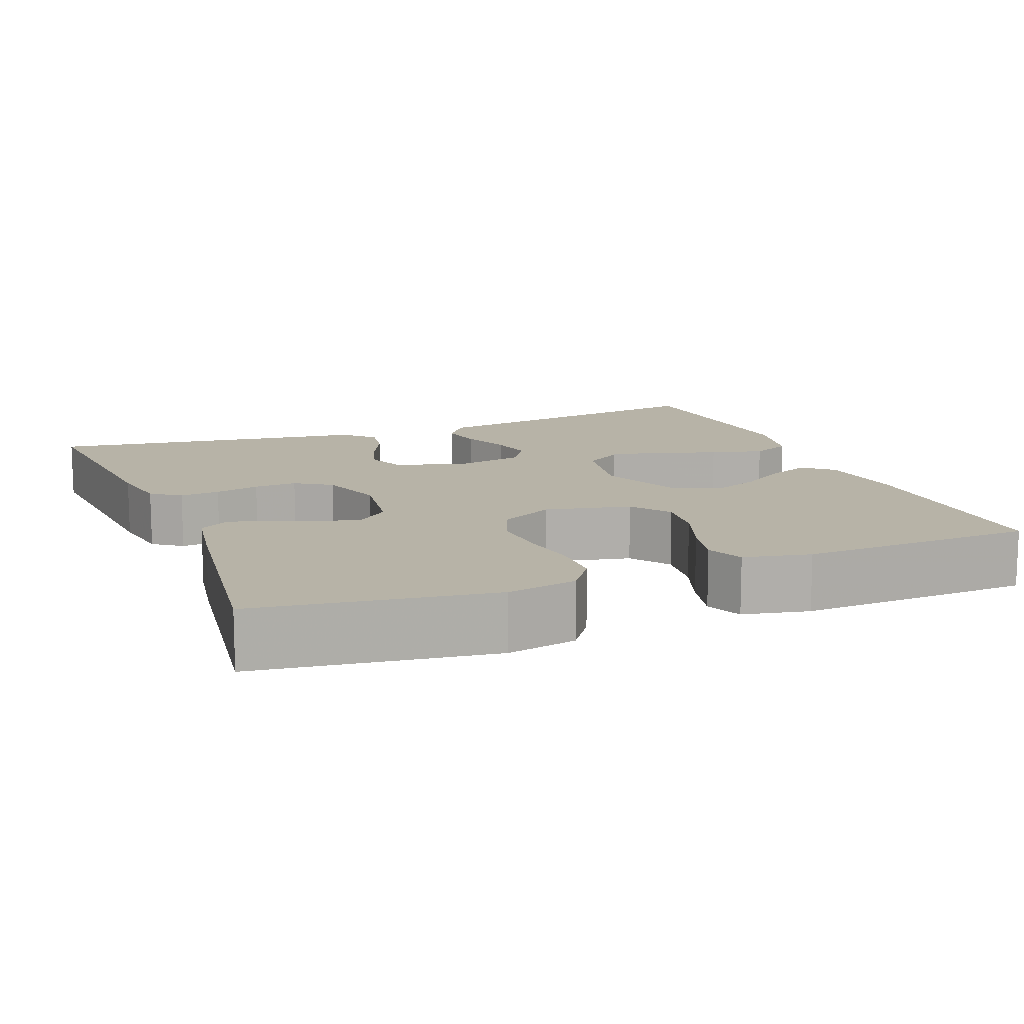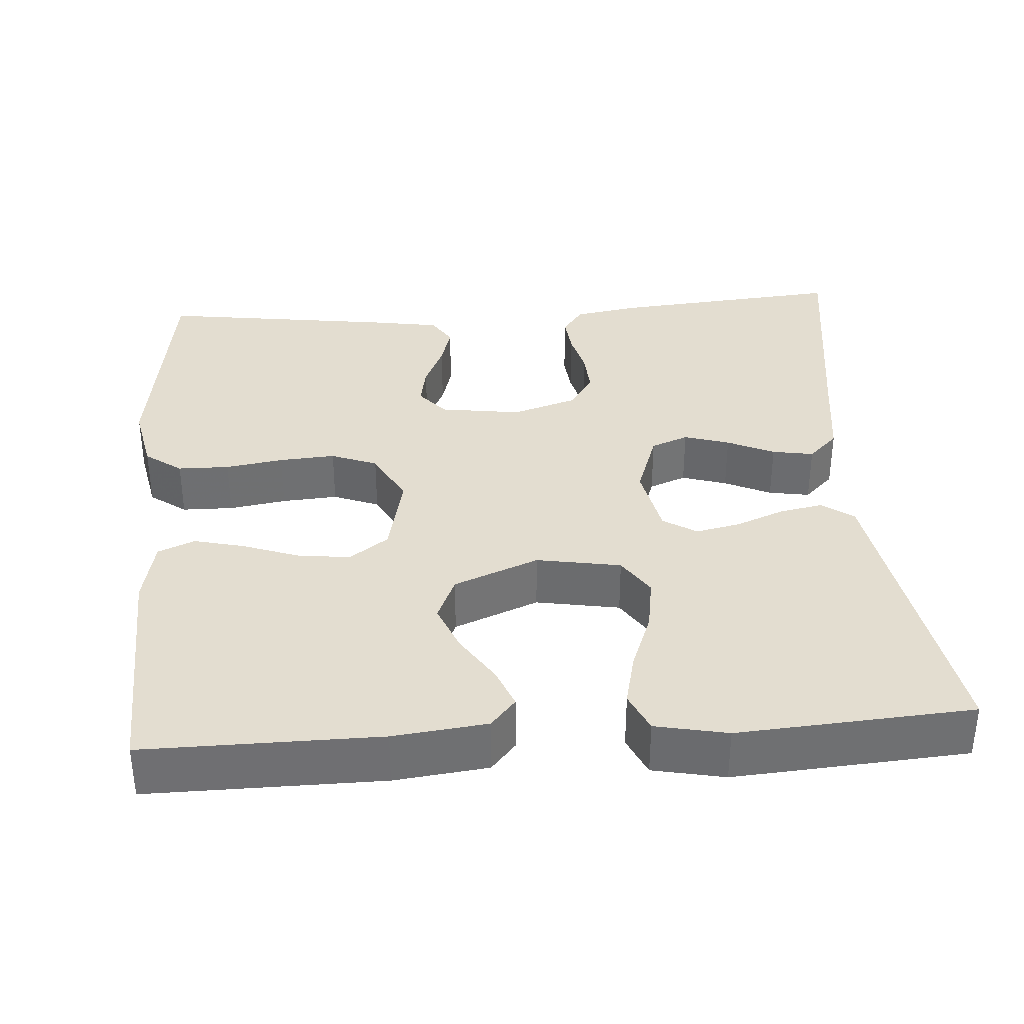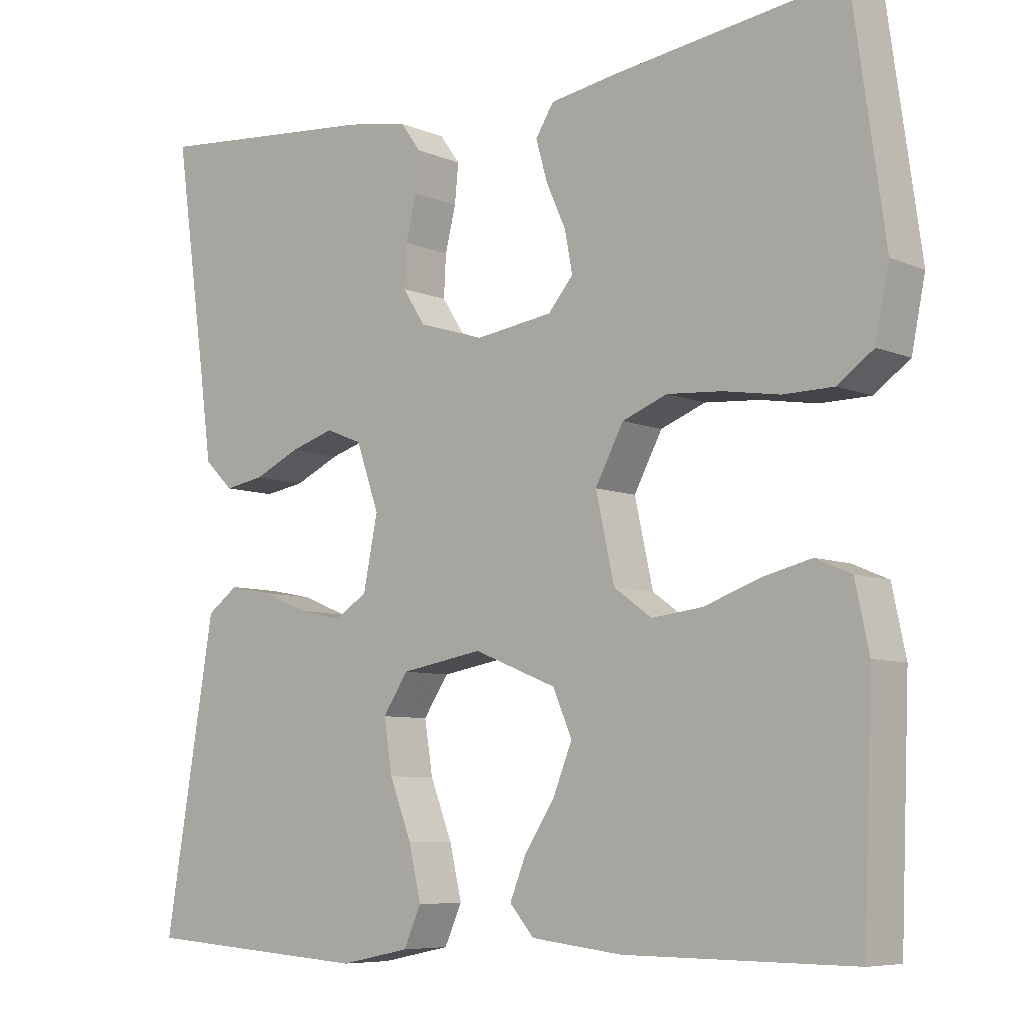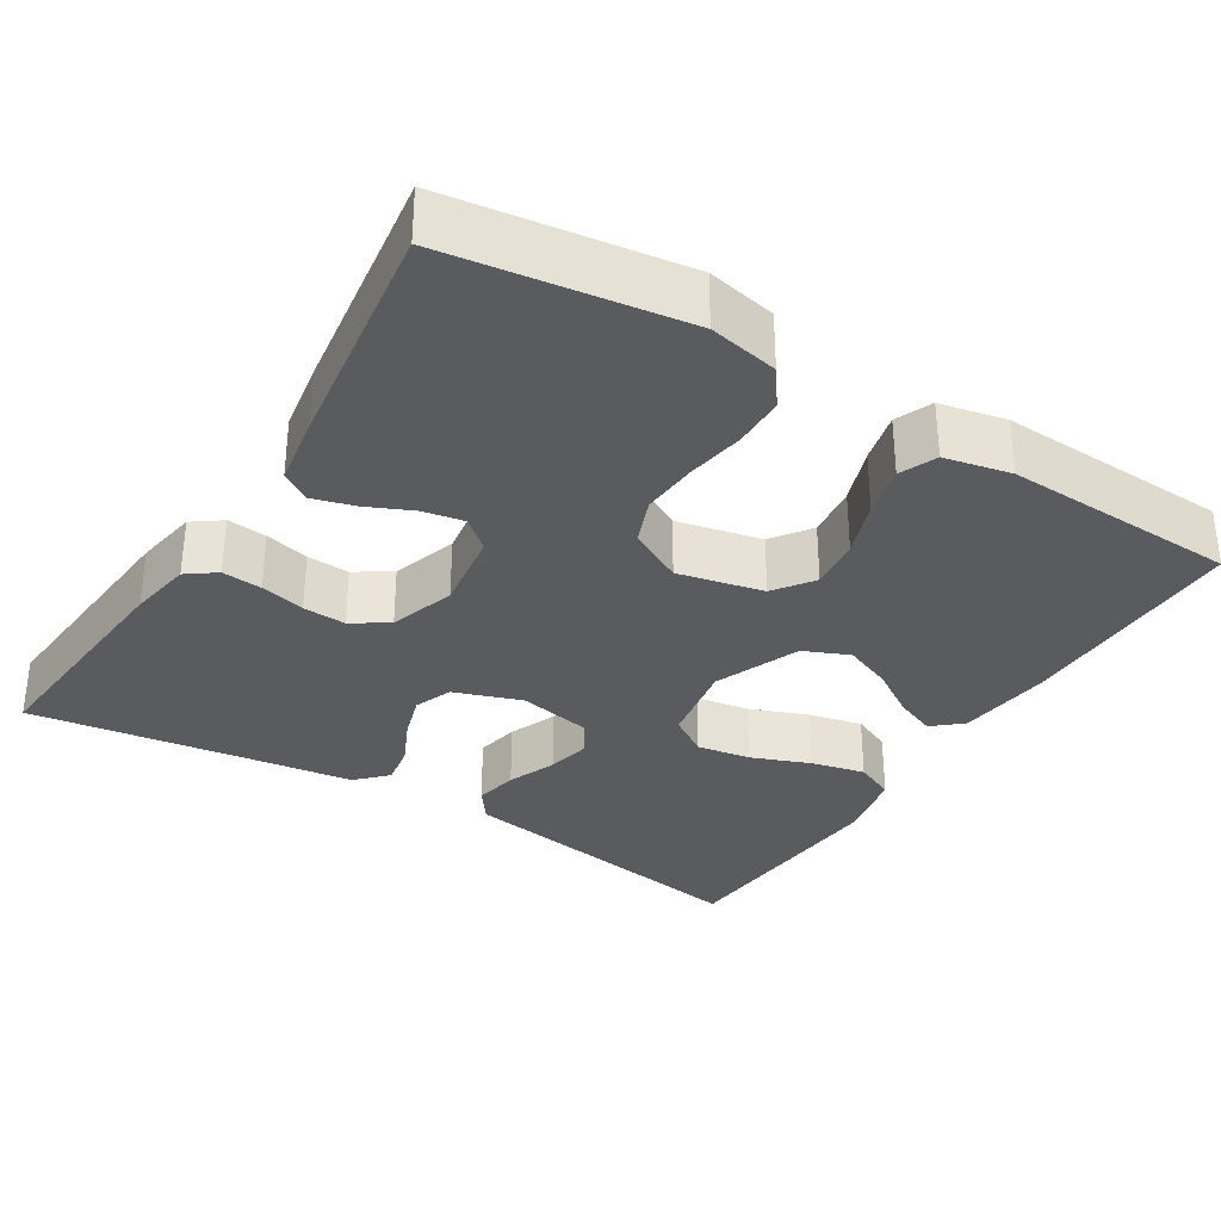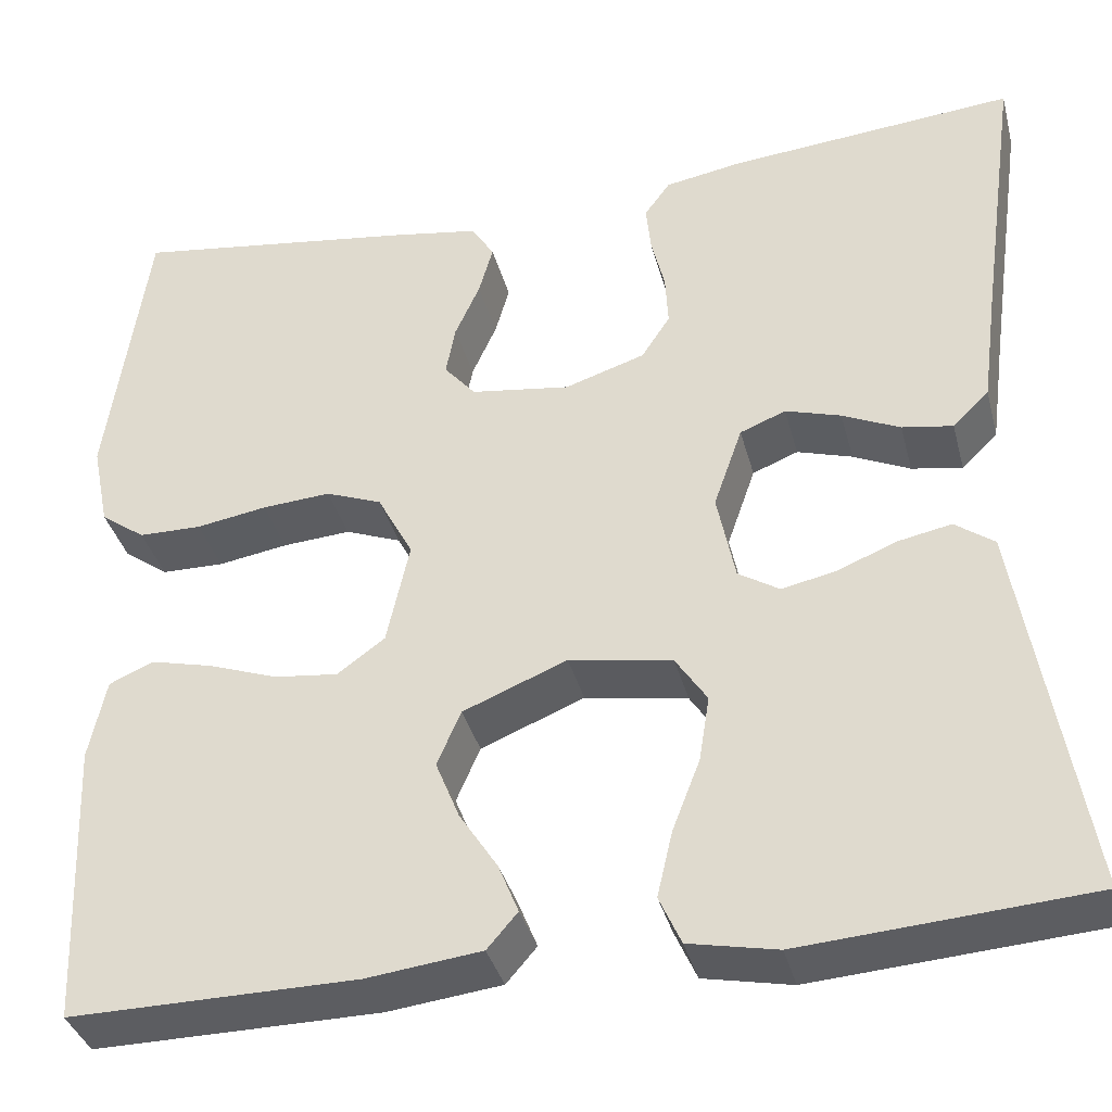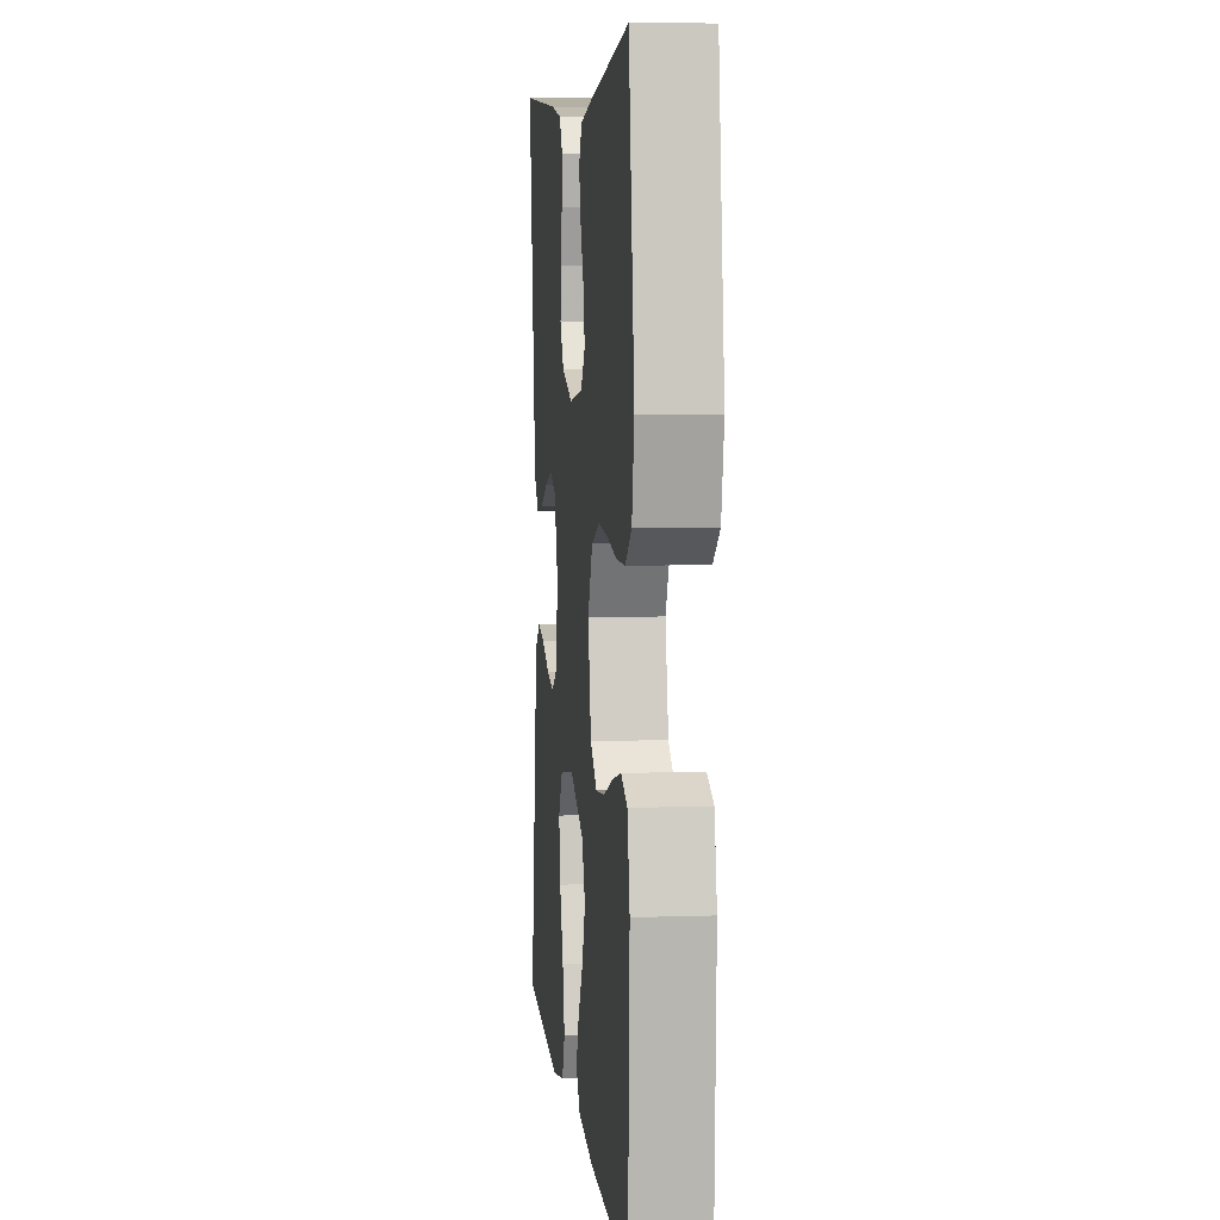
<metadata>
{"format":"obj","ext":"obj","renderer":"f3d","projection":"perspective","resolution":1024,"background":"white","views":[{"elev":12.6,"azim":68.4,"up":"+Y"},{"elev":35.6,"azim":175.9,"up":"+Y"},{"elev":-7.2,"azim":39.9,"up":"+Z"},{"elev":-32.6,"azim":58.2,"up":"+Y"},{"elev":-36.7,"azim":-165.6,"up":"+Z"},{"elev":6.5,"azim":84.1,"up":"+Z"}]}
</metadata>
<code>
v -0.5 0.07 0.5
v -0.2 0.07 0.474
v -0.119 0.07 0.46
v -0.092 0.07 0.423
v -0.097 0.07 0.372
v -0.111 0.07 0.315
v -0.114 0.07 0.26
v -0.084 0.07 0.214
v 0 0.07 0.187
v 0.104 0.07 0.202
v 0.137 0.07 0.241
v 0.127 0.07 0.294
v 0.101 0.07 0.352
v 0.086 0.07 0.405
v 0.11 0.07 0.443
v 0.2 0.07 0.458
v 0.5 0.07 0.5
v 0.542 0.07 0.2
v 0.524 0.07 0.111
v 0.477 0.07 0.077
v 0.411 0.07 0.076
v 0.337 0.07 0.088
v 0.265 0.07 0.093
v 0.206 0.07 0.07
v 0.169 0.07 0
v 0.193 0.07 -0.109
v 0.243 0.07 -0.145
v 0.31 0.07 -0.137
v 0.382 0.07 -0.111
v 0.447 0.07 -0.095
v 0.494 0.07 -0.115
v 0.512 0.07 -0.2
v 0.5 0.07 -0.5
v 0.2 0.07 -0.498
v 0.08 0.07 -0.484
v 0.048 0.07 -0.447
v 0.069 0.07 -0.395
v 0.109 0.07 -0.333
v 0.134 0.07 -0.271
v 0.109 0.07 -0.213
v 0 0.07 -0.169
v -0.108 0.07 -0.188
v -0.141 0.07 -0.238
v -0.13 0.07 -0.307
v -0.101 0.07 -0.382
v -0.085 0.07 -0.451
v -0.108 0.07 -0.502
v -0.2 0.07 -0.521
v -0.5 0.07 -0.5
v -0.45 0.07 -0.2
v -0.434 0.07 -0.103
v -0.393 0.07 -0.073
v -0.337 0.07 -0.084
v -0.275 0.07 -0.109
v -0.218 0.07 -0.121
v -0.175 0.07 -0.094
v -0.156 0.07 0
v -0.186 0.07 0.086
v -0.234 0.07 0.105
v -0.292 0.07 0.087
v -0.352 0.07 0.059
v -0.405 0.07 0.05
v -0.443 0.07 0.087
v -0.458 0.07 0.2
v -0.5 0 0.5
v -0.2 0 0.474
v -0.119 0 0.46
v -0.092 0 0.423
v -0.097 0 0.372
v -0.111 0 0.315
v -0.114 0 0.26
v -0.084 0 0.214
v 0 0 0.187
v 0.104 0 0.202
v 0.137 0 0.241
v 0.127 0 0.294
v 0.101 0 0.352
v 0.086 0 0.405
v 0.11 0 0.443
v 0.2 0 0.458
v 0.5 0 0.5
v 0.542 0 0.2
v 0.524 0 0.111
v 0.477 0 0.077
v 0.411 0 0.076
v 0.337 0 0.088
v 0.265 0 0.093
v 0.206 0 0.07
v 0.169 0 0
v 0.193 0 -0.109
v 0.243 0 -0.145
v 0.31 0 -0.137
v 0.382 0 -0.111
v 0.447 0 -0.095
v 0.494 0 -0.115
v 0.512 0 -0.2
v 0.5 0 -0.5
v 0.2 0 -0.498
v 0.08 0 -0.484
v 0.048 0 -0.447
v 0.069 0 -0.395
v 0.109 0 -0.333
v 0.134 0 -0.271
v 0.109 0 -0.213
v 0 0 -0.169
v -0.108 0 -0.188
v -0.141 0 -0.238
v -0.13 0 -0.307
v -0.101 0 -0.382
v -0.085 0 -0.451
v -0.108 0 -0.502
v -0.2 0 -0.521
v -0.5 0 -0.5
v -0.45 0 -0.2
v -0.434 0 -0.103
v -0.393 0 -0.073
v -0.337 0 -0.084
v -0.275 0 -0.109
v -0.218 0 -0.121
v -0.175 0 -0.094
v -0.156 0 0
v -0.186 0 0.086
v -0.234 0 0.105
v -0.292 0 0.087
v -0.352 0 0.059
v -0.405 0 0.05
v -0.443 0 0.087
v -0.458 0 0.2
f 61 62 63 64
f 60 61 64 1
f 59 60 1 2
f 58 59 2 3
f 57 58 3
f 51 52 53 54
f 50 51 54 55
f 49 50 55
f 48 49 55 56
f 44 45 46 47
f 43 44 47 48
f 35 36 37 38
f 35 38 39
f 34 35 39
f 33 34 39
f 32 33 39 40
f 28 29 30 31
f 28 31 32 40
f 19 20 21 22
f 19 22 23
f 18 19 23
f 17 18 23
f 16 17 23 24
f 12 13 14 15
f 11 12 15 16
f 3 4 5 6
f 57 3 6 7
f 43 48 56 57
f 42 43 57 7
f 41 42 7 8
f 40 41 8 9
f 27 28 40
f 26 27 40
f 25 26 40 9
f 11 16 24 25
f 10 11 25
f 9 10 25
f 128 127 126 125
f 65 128 125 124
f 66 65 124 123
f 67 66 123 122
f 67 122 121
f 118 117 116 115
f 119 118 115 114
f 119 114 113
f 120 119 113 112
f 111 110 109 108
f 112 111 108 107
f 102 101 100 99
f 103 102 99
f 103 99 98
f 103 98 97
f 104 103 97 96
f 95 94 93 92
f 104 96 95 92
f 86 85 84 83
f 87 86 83
f 87 83 82
f 87 82 81
f 88 87 81 80
f 79 78 77 76
f 80 79 76 75
f 70 69 68 67
f 71 70 67 121
f 121 120 112 107
f 71 121 107 106
f 72 71 106 105
f 73 72 105 104
f 104 92 91
f 104 91 90
f 73 104 90 89
f 89 88 80 75
f 89 75 74
f 89 74 73
f 1 65 66 2
f 2 66 67 3
f 3 67 68 4
f 4 68 69 5
f 5 69 70 6
f 6 70 71 7
f 7 71 72 8
f 8 72 73 9
f 9 73 74 10
f 10 74 75 11
f 11 75 76 12
f 12 76 77 13
f 13 77 78 14
f 14 78 79 15
f 15 79 80 16
f 16 80 81 17
f 17 81 82 18
f 18 82 83 19
f 19 83 84 20
f 20 84 85 21
f 21 85 86 22
f 22 86 87 23
f 23 87 88 24
f 24 88 89 25
f 25 89 90 26
f 26 90 91 27
f 27 91 92 28
f 28 92 93 29
f 29 93 94 30
f 30 94 95 31
f 31 95 96 32
f 32 96 97 33
f 33 97 98 34
f 34 98 99 35
f 35 99 100 36
f 36 100 101 37
f 37 101 102 38
f 38 102 103 39
f 39 103 104 40
f 40 104 105 41
f 41 105 106 42
f 42 106 107 43
f 43 107 108 44
f 44 108 109 45
f 45 109 110 46
f 46 110 111 47
f 47 111 112 48
f 48 112 113 49
f 49 113 114 50
f 50 114 115 51
f 51 115 116 52
f 52 116 117 53
f 53 117 118 54
f 54 118 119 55
f 55 119 120 56
f 56 120 121 57
f 57 121 122 58
f 58 122 123 59
f 59 123 124 60
f 60 124 125 61
f 61 125 126 62
f 62 126 127 63
f 63 127 128 64
f 64 128 65 1

</code>
